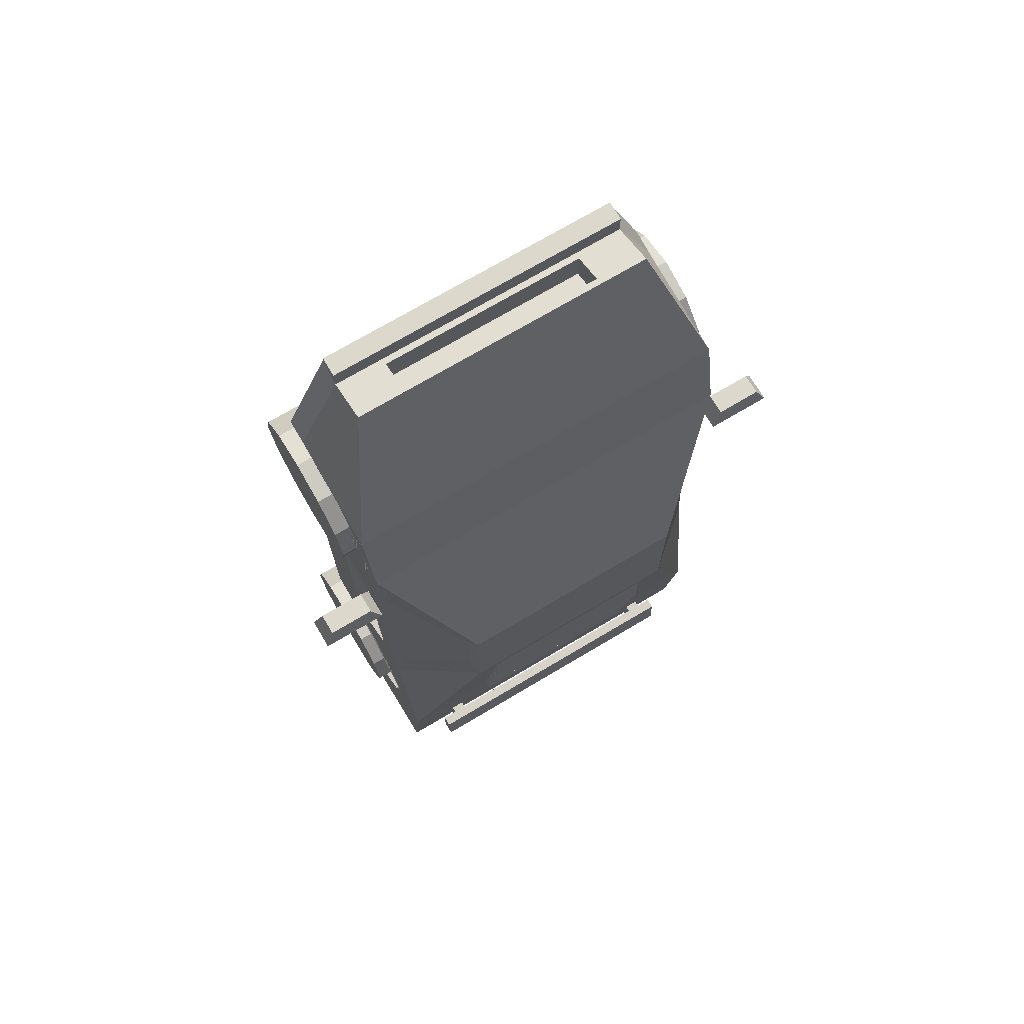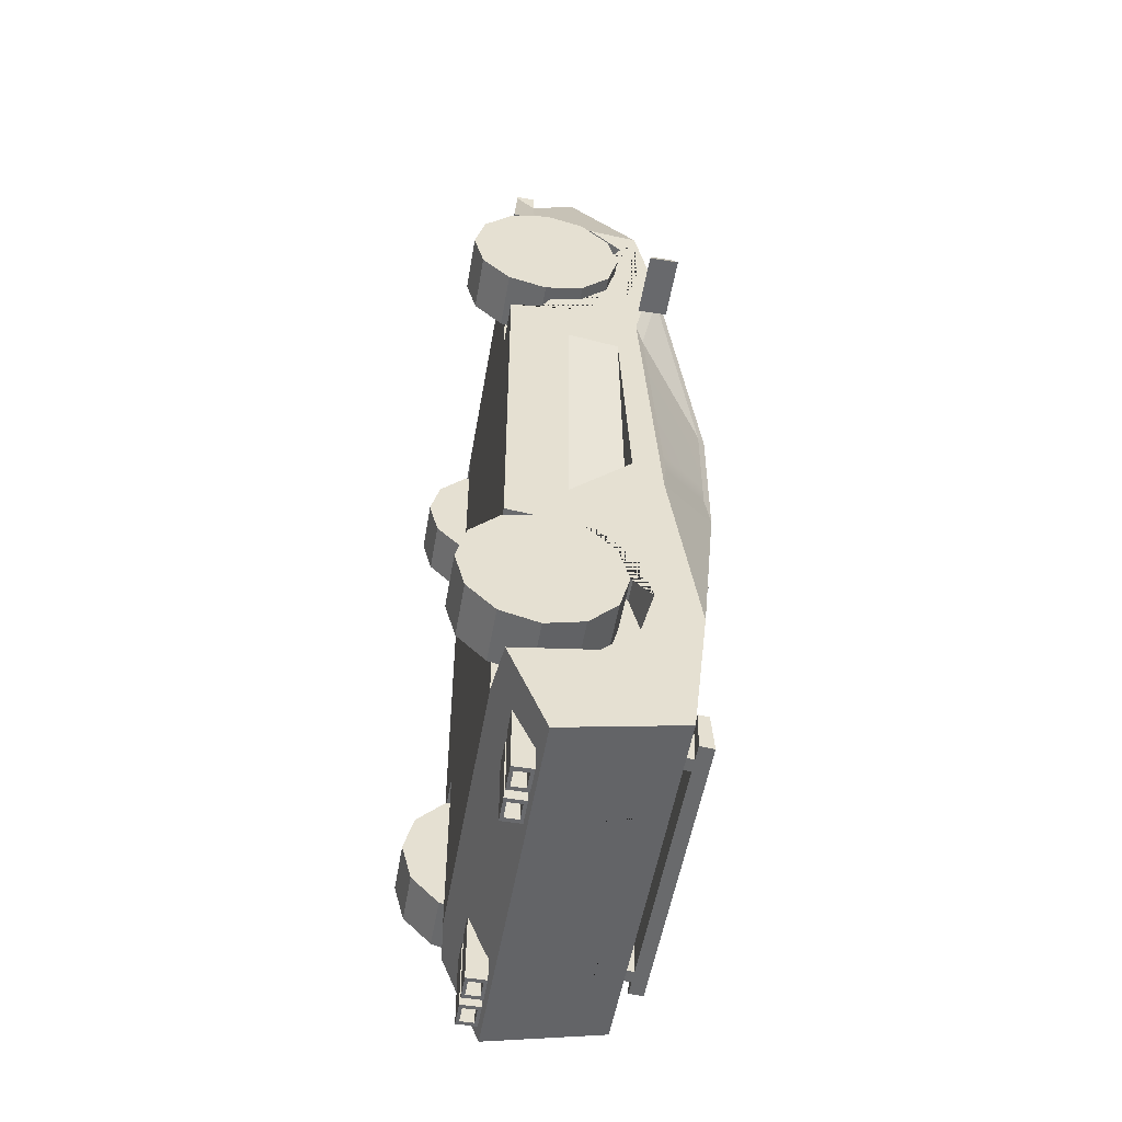
<metadata>
{"format":"obj","ext":"obj","renderer":"f3d","projection":"perspective","resolution":1024,"background":"white","views":[{"elev":72.7,"azim":149.3,"up":"+Z"},{"elev":-52.7,"azim":80.2,"up":"+Z"}]}
</metadata>
<code>
v -0.8405 0.7083 -4.287
v -1.069 0.7083 -4.287
v -0.8405 0.5299 -4.287
v -1.069 0.5299 -4.287
v -0.8779 0.6792 -4.287
v -1.032 0.6792 -4.287
v -1.032 0.559 -4.287
v -0.8779 0.559 -4.287
v -0.8779 0.6792 -4.124
v -1.032 0.6792 -4.124
v -1.032 0.559 -4.124
v -0.8779 0.559 -4.124
v -0.8405 0.7083 -3.492
v -1.069 0.7083 -3.492
v -1.069 0.5299 -3.492
v -0.8405 0.5299 -3.492
v -1.151 0.7083 -4.287
v -1.38 0.7083 -4.287
v -1.151 0.5299 -4.287
v -1.38 0.5299 -4.287
v -1.188 0.6792 -4.287
v -1.342 0.6792 -4.287
v -1.342 0.559 -4.287
v -1.188 0.559 -4.287
v -1.188 0.6792 -4.124
v -1.342 0.6792 -4.124
v -1.342 0.559 -4.124
v -1.188 0.559 -4.124
v -1.151 0.7083 -3.492
v -1.38 0.7083 -3.492
v -1.38 0.5299 -3.492
v -1.151 0.5299 -3.492
v 0.8405 0.7083 -4.287
v 1.069 0.7083 -4.287
v 0.8405 0.5299 -4.287
v 1.069 0.5299 -4.287
v 0.8779 0.6792 -4.287
v 1.032 0.6792 -4.287
v 1.032 0.559 -4.287
v 0.8779 0.559 -4.287
v 0.8779 0.6792 -4.124
v 1.032 0.6792 -4.124
v 1.032 0.559 -4.124
v 0.8779 0.559 -4.124
v 0.8405 0.7083 -3.492
v 1.069 0.7083 -3.492
v 1.069 0.5299 -3.492
v 0.8405 0.5299 -3.492
v 1.151 0.7083 -4.287
v 1.38 0.7083 -4.287
v 1.151 0.5299 -4.287
v 1.38 0.5299 -4.287
v 1.188 0.6792 -4.287
v 1.342 0.6792 -4.287
v 1.342 0.559 -4.287
v 1.188 0.559 -4.287
v 1.188 0.6792 -4.124
v 1.342 0.6792 -4.124
v 1.342 0.559 -4.124
v 1.188 0.559 -4.124
v 1.151 0.7083 -3.492
v 1.38 0.7083 -3.492
v 1.38 0.5299 -3.492
v 1.151 0.5299 -3.492
v 1.689 0.6855 2.148
v -1.689 0.6855 2.148
v 1.689 0.8717 2.334
v -1.689 0.8717 2.334
v 1.689 0.6855 2.52
v -1.689 0.6855 2.52
v 1.689 0.4994 2.334
v -1.689 0.4994 2.334
v 1.689 0.6858 -2.71
v -1.689 0.6858 -2.71
v 1.689 0.8714 -2.525
v -1.689 0.8714 -2.525
v 1.689 0.6858 -2.339
v -1.689 0.6858 -2.339
v 1.689 0.5003 -2.525
v -1.689 0.5003 -2.525
v -2.286 1.804 1.634
v -2.202 1.765 1.813
v -1.818 1.765 1.813
v -1.734 1.804 1.634
v -1.76 1.792 1.634
v -2.259 1.792 1.634
v -2.286 1.548 1.634
v -2.202 1.587 1.813
v -1.818 1.587 1.813
v -1.734 1.548 1.634
v -2.259 1.561 1.634
v -1.76 1.561 1.634
v -1.307 0.4539 4.287
v -1.307 0.6209 4.287
v -1.307 0.4539 4.261
v -1.307 0.6209 4.099
v -1.686 1.712 2.315
v -1.686 0.378 1.49
v -1.686 1.135 1.605
v -1.686 1.448 1.918
v -1.686 1.563 2.346
v -1.686 1.448 2.774
v -1.686 1.135 3.087
v -1.686 0.378 3.201
v -1.268 0.378 3.201
v -1.268 0.378 1.49
v 1.307 0.4539 4.287
v 1.307 0.6209 4.287
v 1.307 0.6209 4.099
v -1.307 1.009 4.261
v -1.686 1.497 -3.736
v -1.686 1.204 -3.808
v -1.686 0.4268 -3.367
v -1.686 1.134 -3.253
v -1.686 1.446 -2.94
v -1.686 1.56 -2.514
v -1.686 1.446 -2.088
v -1.686 1.134 -1.776
v -1.686 0.3792 -1.662
v -1.268 1.135 1.605
v -1.268 1.448 1.918
v -1.268 1.563 2.346
v -1.268 1.448 2.774
v -1.268 1.135 3.087
v -1.268 0.3792 -1.662
v -1.268 0.3792 -3.367
v 1.307 0.4539 4.261
v 1.686 1.712 2.315
v -1.039 2.257 0.6439
v -1.686 1.809 -3.955
v -1.686 1.555 -4.008
v -1.686 1.26 -4.071
v -1.686 1.061 -4.113
v -1.686 0.7573 -4.177
v -1.268 1.134 -3.253
v -1.268 1.446 -2.94
v -1.268 1.56 -2.514
v -1.268 1.446 -2.088
v -1.268 1.134 -1.776
v -0.7217 0.7573 -4.177
v -4e-06 0.7573 -4.177
v 1.686 0.378 3.201
v 1.686 1.135 3.087
v 1.686 1.448 2.774
v 1.686 1.563 2.346
v 1.686 1.448 1.918
v 1.686 1.135 1.605
v 1.686 0.378 1.49
v 1.307 1.009 4.261
v -1.039 2.257 -0.5514
v 0.1578 1.81 -3.954
v -1.43 1.26 -4.071
v -0.7217 1.062 -4.113
v 1.268 0.378 1.49
v 1.268 0.378 3.201
v 1.268 1.135 3.087
v 1.268 1.448 2.774
v 1.268 1.563 2.346
v 1.268 1.448 1.918
v 1.268 1.135 1.605
v 1.686 0.3792 -1.662
v 1.686 1.134 -1.776
v 1.686 1.446 -2.088
v 1.686 1.56 -2.514
v 1.686 1.446 -2.94
v 1.686 1.134 -3.253
v 1.686 0.4268 -3.367
v 1.686 1.204 -3.808
v 1.686 1.497 -3.736
v 1.039 2.257 0.6439
v -1.43 1.555 -4.008
v 0.1578 1.062 -4.113
v 1.268 0.3792 -3.367
v 1.268 0.3792 -1.662
v 0.7217 0.7573 -4.177
v 1.686 0.7573 -4.177
v 1.686 1.061 -4.113
v 1.686 1.26 -4.071
v 1.686 1.555 -4.008
v 1.686 1.809 -3.955
v 1.039 2.257 -0.5514
v -1.047 1.555 -4.008
v -1.047 1.26 -4.071
v -0.7636 1.198 -4.084
v 0.7217 1.062 -4.113
v 1.43 1.26 -4.071
v -0.7636 1.561 -4.007
v 0.1578 1.198 -4.084
v 1.43 1.555 -4.008
v 0.1578 1.562 -4.007
v 0.7636 1.198 -4.084
v 1.047 1.26 -4.071
v 1.047 1.555 -4.008
v 0.7636 1.561 -4.007
v 1.268 1.134 -1.776
v 1.268 1.446 -2.088
v 1.268 1.56 -2.514
v 1.268 1.446 -2.94
v 1.268 1.134 -3.253
v 2.286 1.804 1.634
v 1.734 1.804 1.634
v 1.818 1.765 1.813
v 2.202 1.765 1.813
v 2.286 1.548 1.634
v 2.202 1.587 1.813
v 2.259 1.792 1.634
v 1.76 1.792 1.634
v 1.734 1.548 1.634
v 1.818 1.587 1.813
v 2.259 1.561 1.634
v 1.76 1.561 1.634
v -1.686 1.948 -2.733
v 1.686 1.948 -2.733
v -1.686 1.696 -1.024
v 1.686 1.696 -1.024
v -1.686 1.529 1.419
v 1.686 1.529 1.419
v -0.8346 1.977 -2.525
v 0.8346 1.977 -2.525
v -0.8346 2.228 -0.7593
v 0.8346 2.228 -0.7593
v -1.686 1.558 3.043
v 1.686 1.558 3.043
v -1.686 0.5775 3.162
v 1.686 0.5775 3.161
v -1.504 1.528 3.109
v 1.504 1.528 3.109
v -1.166 1.039 4.195
v 1.166 1.039 4.195
v -1.268 1.185 3.869
v 1.268 1.185 3.869
v -0.8631 1.185 3.869
v 0.8631 1.185 3.869
v -0.9025 1.528 3.109
v 0.9025 1.528 3.109
v -0.8865 0.6833 4.125
v 0.8865 0.6833 4.125
v 0.8865 0.9466 4.235
v -0.8865 0.9466 4.235
v -0.8865 0.6833 3.831
v 0.8865 0.6833 3.831
v 0.8865 0.9466 3.941
v -0.8865 0.9466 3.941
v -1.422 1.755 2.185
v -0.8761 2.215 0.7747
v 1.422 1.755 2.185
v 0.8761 2.215 0.7747
v -1.099 2.19 0.6442
v -1.626 1.597 1.276
v -1.626 1.746 2.006
v -1.099 2.19 -0.3299
v -1.626 1.733 -0.7152
v 1.099 2.19 0.6442
v 1.626 1.597 1.276
v 1.626 1.733 -0.7152
v 1.099 2.19 -0.3299
v 1.626 1.746 2.006
v 0.8346 2.102 -1.642
v -0.8346 2.102 -1.642
v 0.8346 2.165 -1.201
v -0.8346 2.165 -1.201
v 0.8346 2.04 -2.084
v -0.8346 2.04 -2.084
v 0.8346 2.24 -1.201
v -0.8346 2.24 -1.201
v 0.8346 2.177 -1.642
v -0.8346 2.177 -1.642
v 0.8346 2.114 -2.084
v -0.8346 2.114 -2.084
v -0.8346 2.05 -2.525
v 0.8346 2.05 -2.525
v -1.686 0.4407 1.493
v -1.354 1.911 -3.794
v -1.354 1.92 -3.449
v -1.354 2.035 -3.806
v -1.354 2.011 -3.458
v 1.354 2.035 -3.806
v 1.354 2.011 -3.458
v 1.354 1.911 -3.794
v 1.354 1.92 -3.449
v 1.219 1.911 -3.794
v 1.219 1.92 -3.449
v 1.097 1.911 -3.794
v 1.097 1.92 -3.449
v -1.219 1.911 -3.794
v -1.219 1.92 -3.449
v -1.097 1.911 -3.794
v -1.097 1.92 -3.449
v 1.219 1.806 -3.784
v 1.219 1.839 -3.442
v 1.097 1.839 -3.442
v 1.097 1.806 -3.784
v -1.097 1.806 -3.784
v -1.097 1.839 -3.442
v -1.219 1.839 -3.442
v -1.219 1.806 -3.784
v -1.686 0.6438 1.526
v -1.686 0.6438 -1.696
v 1.686 0.6438 1.525
v 1.686 0.6438 -1.696
v -1.686 0.7097 -3.321
v 1.686 0.7097 -3.321
v -1.099 2.19 -0.1351
v -1.626 1.719 -0.5161
v 1.099 2.19 -0.1351
v 1.626 1.719 -0.516
v 1.686 0.9042 1.11
v 1.686 1.352 1.032
v 1.686 0.9042 -1.281
v 1.686 1.436 -0.782
v -1.686 0.9042 1.111
v -1.686 0.9042 -1.281
v -1.686 1.352 1.032
v -1.686 1.436 -0.782
v 1.4 0.9042 -1.281
v 1.4 1.436 -0.782
v -1.4 0.9042 -1.281
v -1.4 1.436 -0.782
v 0.1578 1.558 3.043
v 0.1578 1.712 2.315
v 0.1578 1.755 2.185
v 0.1578 2.215 0.7747
v 0.1578 2.257 0.6439
v 0.1578 2.257 -0.5514
v 0.1578 2.228 -0.7593
v 0.1578 1.977 -2.525
v 0.1578 1.948 -2.733
v 0.5055 1.558 3.043
v 0.5055 1.712 2.315
v 0.5055 1.755 2.185
v 0.5055 2.215 0.7747
v 0.5055 2.257 0.6439
v 0.5055 2.257 -0.5514
v 0.5055 2.228 -0.7593
v 0.5055 1.977 -2.525
v 0.5055 1.948 -2.733
v -0.508 1.948 -2.733
v -0.508 1.977 -2.525
v -0.508 2.228 -0.7593
v -0.508 2.257 -0.5514
v -0.508 2.257 0.6439
v -0.508 2.215 0.7747
v -0.508 1.755 2.185
v -0.508 1.712 2.315
v -0.508 1.558 3.043
v -0.508 1.528 3.109
v -0.508 1.185 3.869
v -0.508 1.039 4.195
v -0.508 1.009 4.261
v 0.5055 1.528 3.109
v 0.5055 1.185 3.869
v 0.5055 1.039 4.195
v 0.5055 1.009 4.261
v 0.5055 1.81 -3.954
v 0.5055 1.561 -4.007
v 0.5055 1.198 -4.084
v 0.5055 1.062 -4.113
v -0.508 1.81 -3.954
v -0.508 1.561 -4.007
v -0.508 1.198 -4.084
v -0.508 1.062 -4.113
v 0.1578 1.528 3.109
v 0.1578 1.185 3.869
v 0.1578 1.039 4.195
v 0.1578 1.009 4.261
v -0.1643 1.062 -4.113
v -0.1643 1.198 -4.084
v -0.1643 1.562 -4.007
v -0.1643 1.81 -3.954
v -0.1643 1.948 -2.733
v -0.1643 1.977 -2.525
v -0.1643 2.228 -0.7593
v -0.1643 2.257 -0.5514
v -0.1643 2.257 0.6439
v -0.1643 2.215 0.7747
v -0.1643 1.755 2.185
v -0.1643 1.712 2.315
v -0.1643 1.558 3.043
v -0.1643 1.528 3.109
v -0.1643 1.185 3.869
v -0.1643 1.039 4.195
v -0.1643 1.009 4.261
v -0.8946 1.46 3.261
v -1.457 1.46 3.261
v 0.8946 1.46 3.261
v 1.457 1.46 3.261
f 13 1 2 14
f 9 12 11 10
f 3 16 15 4
f 14 2 4 15
f 3 1 13 16
f 1 5 6 2
f 2 6 7 4
f 4 7 8 3
f 3 8 5 1
f 5 9 10 6
f 6 10 11 7
f 7 11 12 8
f 8 12 9 5
f 29 17 18 30
f 25 28 27 26
f 19 32 31 20
f 30 18 20 31
f 19 17 29 32
f 17 21 22 18
f 18 22 23 20
f 20 23 24 19
f 19 24 21 17
f 21 25 26 22
f 22 26 27 23
f 23 27 28 24
f 24 28 25 21
f 45 46 34 33
f 41 42 43 44
f 35 36 47 48
f 46 47 36 34
f 35 48 45 33
f 33 34 38 37
f 34 36 39 38
f 36 35 40 39
f 35 33 37 40
f 37 38 42 41
f 38 39 43 42
f 39 40 44 43
f 40 37 41 44
f 61 62 50 49
f 57 58 59 60
f 51 52 63 64
f 62 63 52 50
f 51 64 61 49
f 49 50 54 53
f 50 52 55 54
f 52 51 56 55
f 51 49 53 56
f 53 54 58 57
f 54 55 59 58
f 55 56 60 59
f 56 53 57 60
f 65 66 68 67
f 67 68 70 69
f 69 70 72 71
f 71 72 66 65
f 73 74 76 75
f 75 76 78 77
f 77 78 80 79
f 79 80 74 73
f 81 82 83 84
f 81 84 85 86
f 87 88 82 81
f 82 88 89 83
f 84 83 89 90
f 87 81 86 91
f 84 90 92 85
f 91 86 85 92
f 88 87 90 89
f 90 87 91 92
f 94 93 107 108
f 95 93 94 96
f 96 94 108 109
f 224 104 95 96
f 248 249 250
f 105 155 142 127 107 93 95 104
f 319 320 377 378
f 99 297 272 98 106 120
f 100 99 120 121
f 101 100 121 122
f 102 101 122 123
f 103 102 123 124
f 104 224 103 124 105
f 123 122 121 120 106 105 124
f 127 109 108 107
f 223 225 143 144 145 146 147 299 217 128
f 240 241 242 243
f 331 322 375 342 245 244 343 376 321 330 246 247
f 111 131 132 112
f 114 301 113 126 135
f 115 114 135 136
f 116 115 136 137
f 117 116 137 138
f 118 117 138 139
f 119 298 118 139 125
f 138 137 136 135 126 125 139
f 182 171 131 130 358 359 187
f 184 360 361 153
f 153 133 132 152 183
f 152 132 131 171
f 134 133 153 140
f 143 225 142 155 156
f 144 143 156 157
f 145 144 157 158
f 146 145 158 159
f 147 146 159 160
f 148 299 147 160 154
f 373 374 323 324
f 141 140 153 361 366 172 357 185 175
f 159 158 157 156 155 154 160
f 169 168 178 179
f 152 171 182 183
f 185 177 176 175
f 186 178 177 185 192
f 172 188 356 357
f 194 193 192 185 191
f 151 354 355 190
f 179 178 186 189
f 337 358 130 212
f 359 360 184 187
f 193 189 186 192
f 355 356 188 190
f 163 162 195 196
f 164 163 196 197
f 198 197 196 195 174 173 199
f 162 300 161 174 195
f 165 164 197 198
f 166 165 198 199
f 167 302 166 199 173
f 200 201 202 203
f 204 200 203 205
f 200 206 207 201
f 201 208 209 202
f 203 202 209 205
f 205 209 208 204
f 204 210 206 200
f 210 211 207 206
f 201 207 211 208
f 208 211 210 204
f 173 126 113 134 140 141 175 176 167
f 106 154 155 105
f 174 125 126 173
f 106 98 119 125 174 161 148 154
f 372 325 334 221 264 265 220 339
f 181 215 213
f 212 214 150
f 305 306 255 256
f 303 304 249 248
f 257 254 253
f 326 327 370 371
f 212 150 220 261 259 263 218
f 372 373 324 325
f 181 213 219 262 258 260 221
f 233 385 235 350 351
f 109 225 223 149
f 224 96 110 222
f 297 298 119 98 272
f 142 225 109 127
f 223 328 350 235 227
f 222 110 228 230 384 226
f 352 353 149 229
f 149 223 227 386 231 229
f 231 233 351 352 229
f 227 235 385 386
f 232 383 384 230
f 96 109 237 236
f 109 149 238 237
f 149 353 365 382 349 110 239 238
f 110 96 236 239
f 236 237 241 240
f 237 238 242 241
f 238 239 243 242
f 239 236 240 243
f 129 97 244 245
f 376 377 320 321
f 128 170 247 246
f 322 323 374 375
f 216 97 250 249
f 97 129 248 250
f 150 214 252 251
f 214 216 249 304 252
f 129 150 251 303 248
f 217 215 255 306 254
f 215 181 256 255
f 181 170 253 305 256
f 128 217 254 257
f 170 128 257 253
f 258 268 269 259
f 260 266 267 261
f 262 271 270 263
f 264 260 261 265
f 261 220 265
f 221 260 264
f 266 258 259 267
f 259 261 267
f 260 258 266
f 268 262 263 269
f 263 259 269
f 258 262 268
f 270 271 219 335 326 371 338 218
f 218 263 270
f 262 219 271
f 177 302 167 176
f 308 307 315 316
f 273 274 276 275
f 275 276 278 277
f 277 278 280 279
f 285 286 274 273
f 274 286 288 284 282 280 278 276
f 279 281 283 287 285 273 275 277
f 279 280 282 281
f 289 290 291 292
f 293 294 295 296
f 288 287 283 284
f 281 282 290 289
f 282 284 291 290
f 284 283 292 291
f 283 281 289 292
f 287 288 294 293
f 288 286 295 294
f 286 285 296 295
f 285 287 293 296
f 224 222 97 216 297 99 100 101 102 103
f 317 311 313 318
f 111 115 116 212 130 131
f 299 148 161 300
f 113 301 133 134
f 164 213 215 300 162 163
f 251 252 304 303
f 253 254 306 305
f 183 182 187 184 153
f 168 302 177 178
f 212 116 117 118 298 214
f 133 301 112 132
f 168 169 165 166 302
f 165 169 179 180 213 164
f 112 301 114 115 111
f 217 299 307 308
f 299 300 309 307
f 300 215 310 309
f 215 217 308 310
f 298 297 311 312
f 297 216 313 311
f 216 214 314 313
f 214 298 312 314
f 307 309 315
f 309 310 316 315
f 310 308 316
f 312 311 317
f 313 314 318
f 314 312 317 318
f 328 329 320 319
f 321 320 329 330
f 331 332 323 322
f 324 323 332 333
f 325 324 333 334
f 335 336 327 326
f 128 329 328 223
f 330 329 128 246
f 170 332 331 247
f 333 332 170 181
f 334 333 181 221
f 213 336 335 219
f 338 337 212 218
f 150 340 339 220
f 150 129 341 340
f 342 341 129 245
f 97 344 343 244
f 345 344 97 222
f 346 345 222 226 234
f 347 346 234 383 232
f 348 347 232 230 228
f 110 349 348 228
f 350 328 319 362
f 351 350 362 363
f 352 351 363 364
f 364 365 353 352
f 180 354 336 213
f 354 180 179 189 193 194 355
f 194 191 356 355
f 357 356 191 185
f 327 151 369 370
f 368 369 151 190
f 188 367 368 190
f 366 367 188 172
f 362 319 378 379
f 363 362 379 380
f 364 363 380 381
f 381 382 365 364
f 336 354 151 327
f 361 360 367 366
f 368 367 360 359
f 358 369 368 359
f 370 369 358 337
f 371 370 337 338
f 339 340 373 372
f 340 341 374 373
f 375 374 341 342
f 343 344 377 376
f 378 377 344 345
f 379 378 345 346
f 380 379 346 347
f 381 380 347 348
f 348 349 382 381
f 384 383 234 226
f 386 385 233 231
v 1.309 1.262 2.684
v 1.309 1.015 2.932
v 1.808 1.015 2.932
v 1.808 1.262 2.684
v 1.309 0.6765 3.022
v 1.808 0.6765 3.022
v 1.309 0.3383 2.932
v 1.808 0.3383 2.932
v 1.309 0.09064 2.684
v 1.808 0.09064 2.684
v 1.309 0 2.346
v 1.808 0 2.346
v 1.309 0.09064 2.007
v 1.808 0.09064 2.007
v 1.309 0.3383 1.76
v 1.808 0.3383 1.76
v 1.309 0.6765 1.669
v 1.808 0.6765 1.669
v 1.309 1.015 1.76
v 1.808 1.015 1.76
v 1.309 1.262 2.007
v 1.808 1.262 2.007
v 1.309 1.353 2.346
v 1.808 1.353 2.346
v 1.808 0.6765 2.346
f 387 388 389 390
f 388 391 392 389
f 391 393 394 392
f 393 395 396 394
f 395 397 398 396
f 397 399 400 398
f 399 401 402 400
f 401 403 404 402
f 403 405 406 404
f 405 407 408 406
f 407 409 410 408
f 409 387 390 410
f 390 389 411
f 389 392 411
f 392 394 411
f 394 396 411
f 396 398 411
f 398 400 411
f 400 402 411
f 402 404 411
f 404 406 411
f 406 408 411
f 408 410 411
f 410 390 411
f 388 387 391
f 391 387 393
f 393 387 395
f 395 387 397
f 397 387 399
f 399 387 401
f 401 387 403
f 403 387 405
f 405 387 407
f 407 387 409
v 1.309 1.261 -2.177
v 1.309 1.014 -1.93
v 1.808 1.014 -1.93
v 1.808 1.261 -2.177
v 1.309 0.6769 -1.84
v 1.808 0.6769 -1.84
v 1.309 0.3398 -1.93
v 1.808 0.3398 -1.93
v 1.309 0.09297 -2.177
v 1.808 0.09297 -2.177
v 1.309 0.002634 -2.514
v 1.808 0.002634 -2.514
v 1.309 0.09297 -2.851
v 1.808 0.09297 -2.851
v 1.309 0.3398 -3.098
v 1.808 0.3398 -3.098
v 1.309 0.6769 -3.188
v 1.808 0.6769 -3.188
v 1.309 1.014 -3.098
v 1.808 1.014 -3.098
v 1.309 1.261 -2.851
v 1.808 1.261 -2.851
v 1.309 1.351 -2.514
v 1.808 1.351 -2.514
v 1.808 0.6769 -2.514
f 412 413 414 415
f 413 416 417 414
f 416 418 419 417
f 418 420 421 419
f 420 422 423 421
f 422 424 425 423
f 424 426 427 425
f 426 428 429 427
f 428 430 431 429
f 430 432 433 431
f 432 434 435 433
f 434 412 415 435
f 415 414 436
f 414 417 436
f 417 419 436
f 419 421 436
f 421 423 436
f 423 425 436
f 425 427 436
f 427 429 436
f 429 431 436
f 431 433 436
f 433 435 436
f 435 415 436
f 413 412 416
f 416 412 418
f 418 412 420
f 420 412 422
f 422 412 424
f 424 412 426
f 426 412 428
f 428 412 430
f 430 412 432
f 432 412 434
v -1.309 1.262 2.684
v -1.309 1.015 2.932
v -1.808 1.015 2.932
v -1.808 1.262 2.684
v -1.309 0.6765 3.022
v -1.808 0.6765 3.022
v -1.309 0.3383 2.932
v -1.808 0.3383 2.932
v -1.309 0.09064 2.684
v -1.808 0.09064 2.684
v -1.309 0 2.346
v -1.808 0 2.346
v -1.309 0.09064 2.007
v -1.808 0.09064 2.007
v -1.309 0.3383 1.76
v -1.808 0.3383 1.76
v -1.309 0.6765 1.669
v -1.808 0.6765 1.669
v -1.309 1.015 1.76
v -1.808 1.015 1.76
v -1.309 1.262 2.007
v -1.808 1.262 2.007
v -1.309 1.353 2.346
v -1.808 1.353 2.346
v -1.808 0.6765 2.346
f 437 440 439 438
f 438 439 442 441
f 441 442 444 443
f 443 444 446 445
f 445 446 448 447
f 447 448 450 449
f 449 450 452 451
f 451 452 454 453
f 453 454 456 455
f 455 456 458 457
f 457 458 460 459
f 459 460 440 437
f 440 461 439
f 439 461 442
f 442 461 444
f 444 461 446
f 446 461 448
f 448 461 450
f 450 461 452
f 452 461 454
f 454 461 456
f 456 461 458
f 458 461 460
f 460 461 440
f 438 441 437
f 441 443 437
f 443 445 437
f 445 447 437
f 447 449 437
f 449 451 437
f 451 453 437
f 453 455 437
f 455 457 437
f 457 459 437
v -1.309 1.261 -2.177
v -1.309 1.014 -1.93
v -1.808 1.014 -1.93
v -1.808 1.261 -2.177
v -1.309 0.6769 -1.84
v -1.808 0.6769 -1.84
v -1.309 0.3398 -1.93
v -1.808 0.3398 -1.93
v -1.309 0.09297 -2.177
v -1.808 0.09297 -2.177
v -1.309 0.002634 -2.514
v -1.808 0.002634 -2.514
v -1.309 0.09297 -2.851
v -1.808 0.09297 -2.851
v -1.309 0.3398 -3.098
v -1.808 0.3398 -3.098
v -1.309 0.6769 -3.188
v -1.808 0.6769 -3.188
v -1.309 1.014 -3.098
v -1.808 1.014 -3.098
v -1.309 1.261 -2.851
v -1.808 1.261 -2.851
v -1.309 1.351 -2.514
v -1.808 1.351 -2.514
v -1.808 0.6769 -2.514
f 462 465 464 463
f 463 464 467 466
f 466 467 469 468
f 468 469 471 470
f 470 471 473 472
f 472 473 475 474
f 474 475 477 476
f 476 477 479 478
f 478 479 481 480
f 480 481 483 482
f 482 483 485 484
f 484 485 465 462
f 465 486 464
f 464 486 467
f 467 486 469
f 469 486 471
f 471 486 473
f 473 486 475
f 475 486 477
f 477 486 479
f 479 486 481
f 481 486 483
f 483 486 485
f 485 486 465
f 463 466 462
f 466 468 462
f 468 470 462
f 470 472 462
f 472 474 462
f 474 476 462
f 476 478 462
f 478 480 462
f 480 482 462
f 482 484 462

</code>
